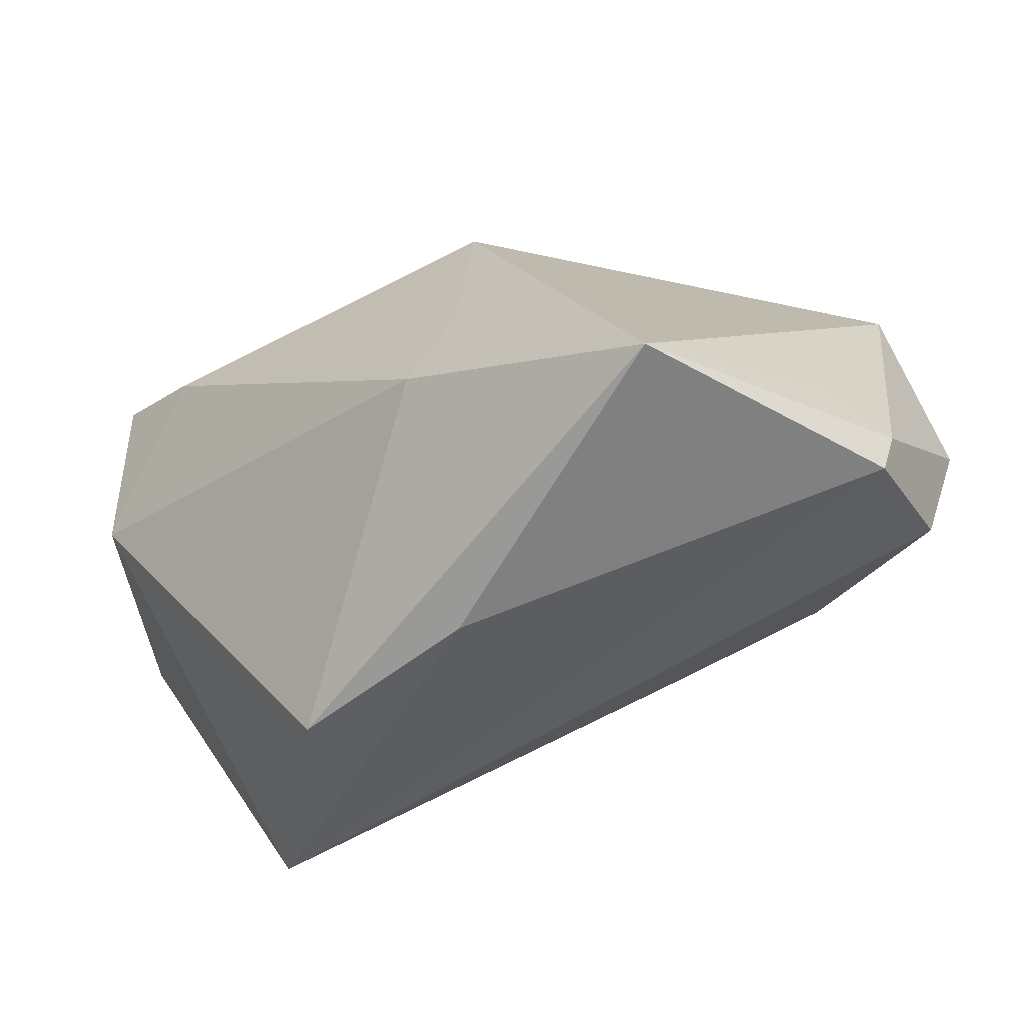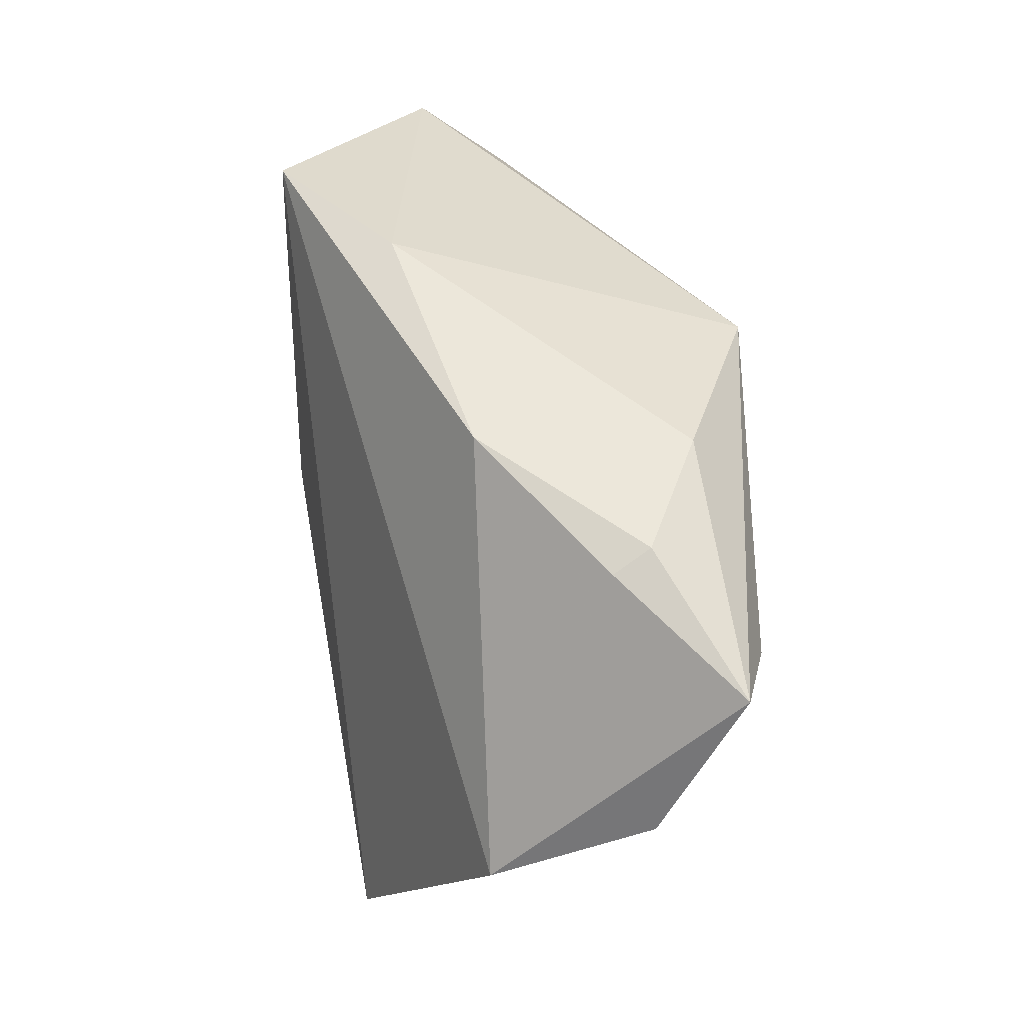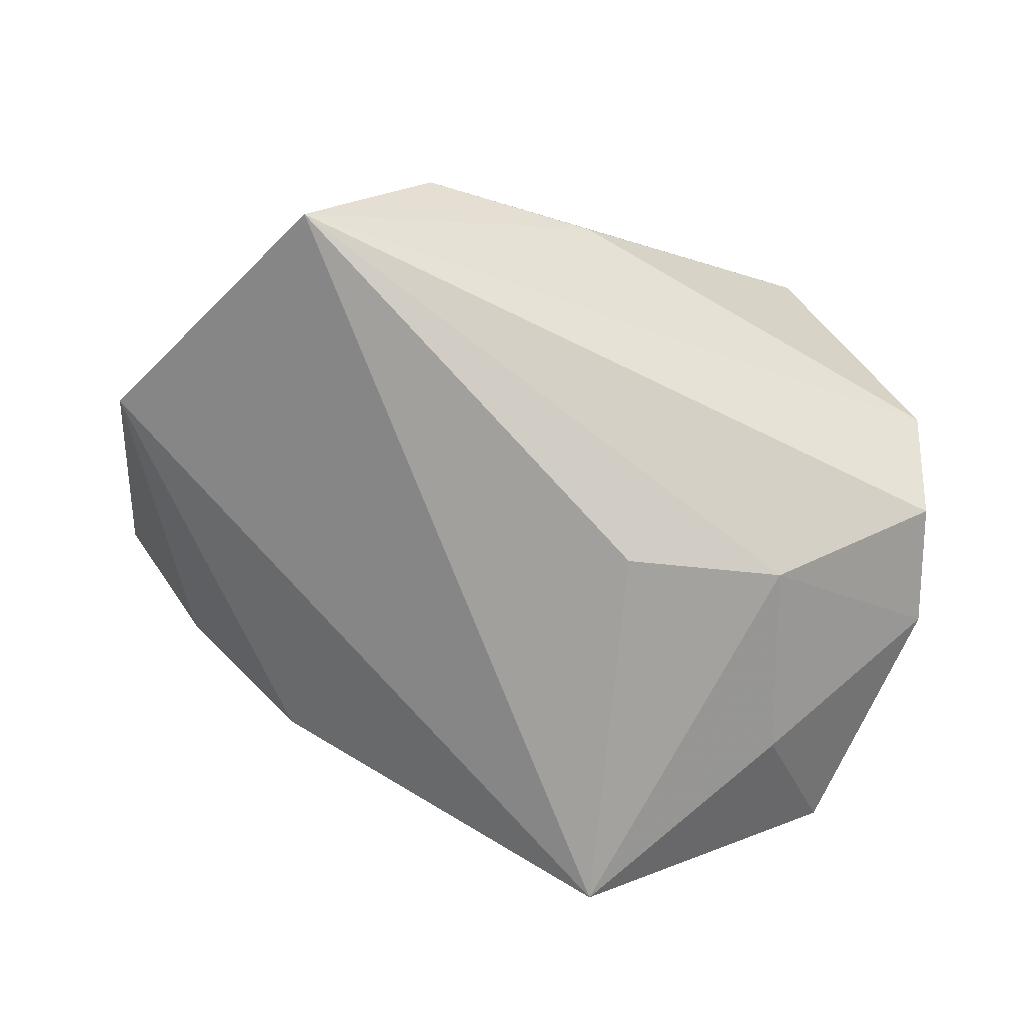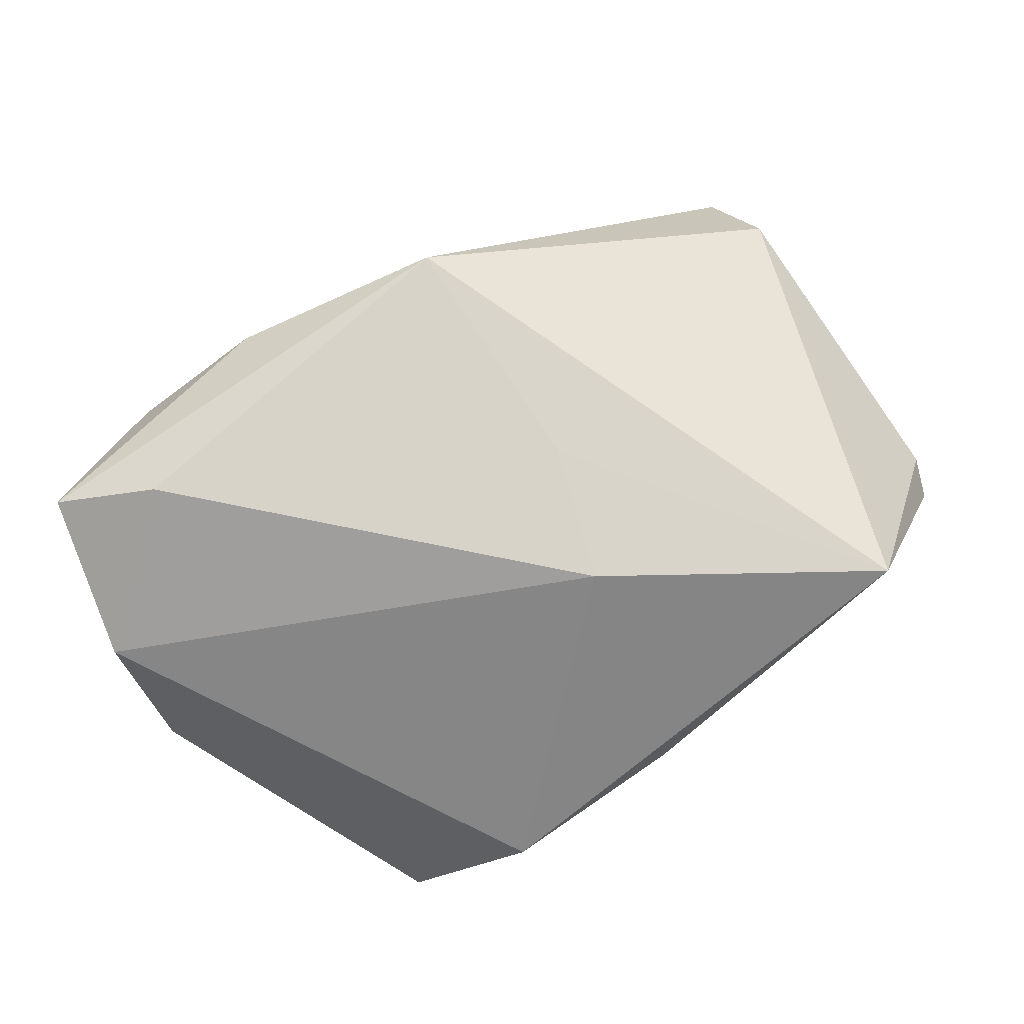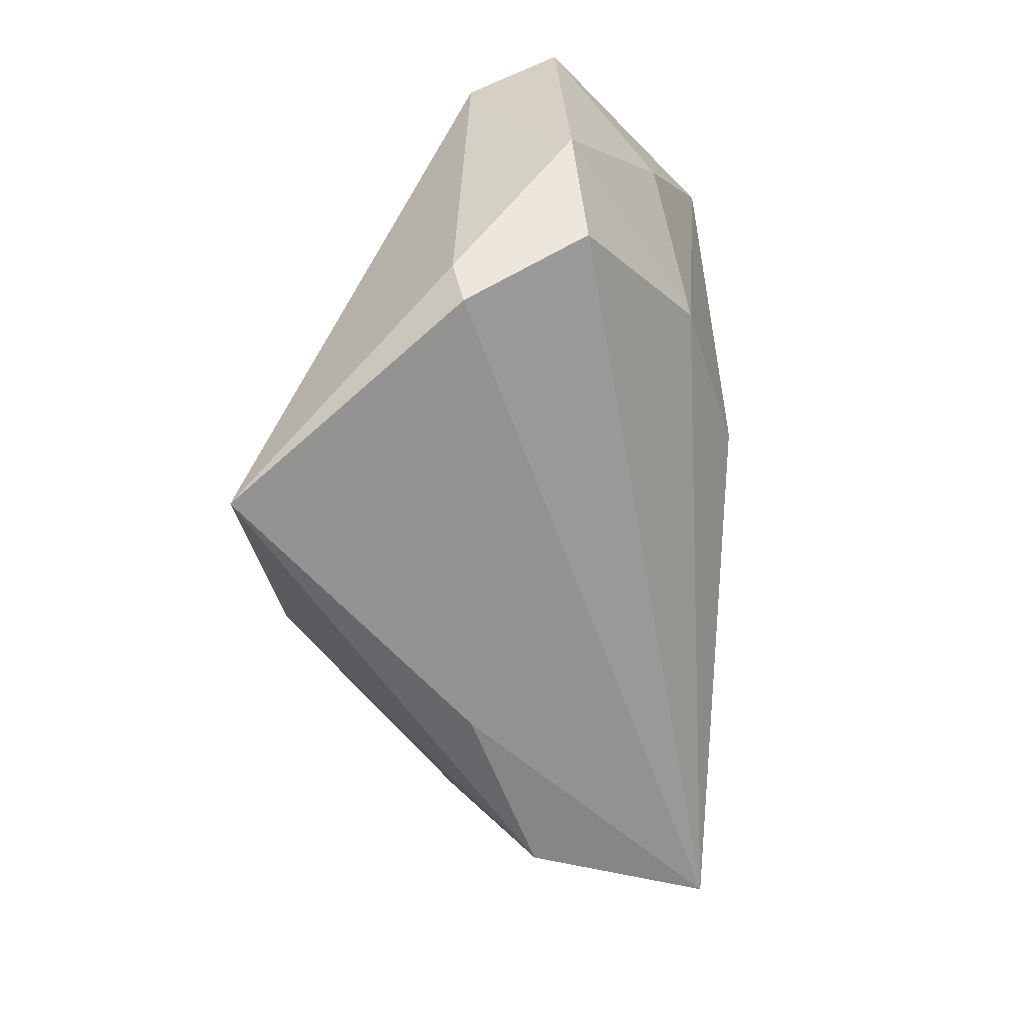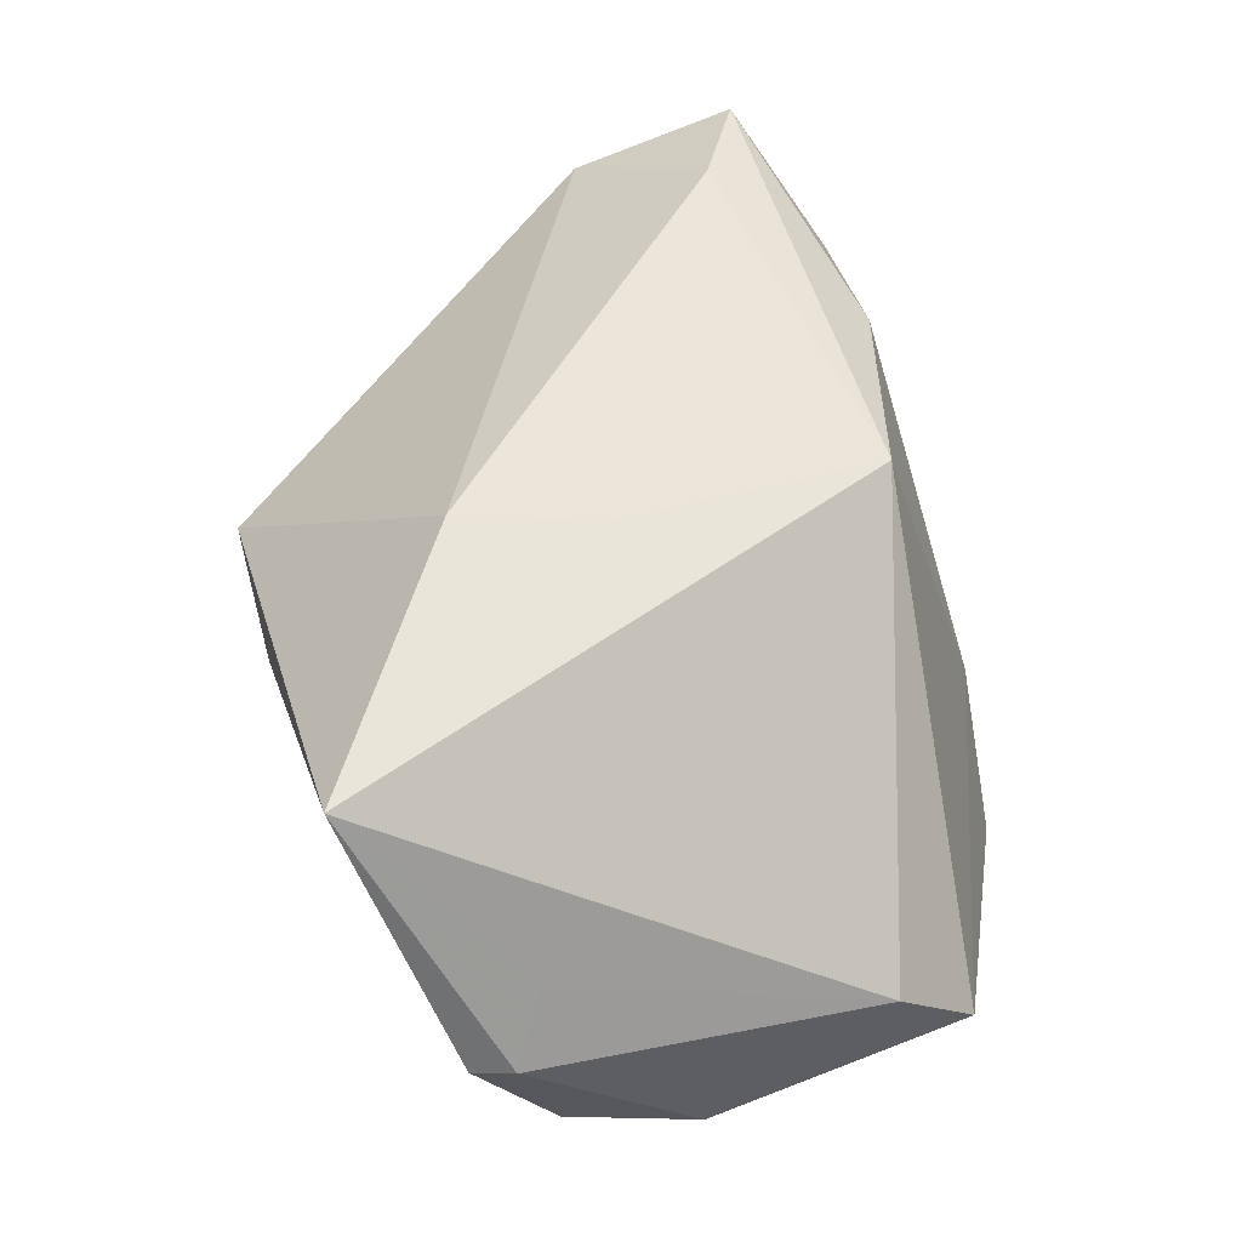
<metadata>
{"format":"obj","ext":"obj","renderer":"f3d","projection":"perspective","resolution":1024,"background":"white","views":[{"elev":-66.0,"azim":23.8,"up":"+Y"},{"elev":52.9,"azim":-92.1,"up":"+Y"},{"elev":-74.4,"azim":-21.3,"up":"+Z"},{"elev":75.2,"azim":-36.4,"up":"+Z"},{"elev":-58.2,"azim":95.3,"up":"+Y"},{"elev":58.2,"azim":71.5,"up":"+Z"}]}
</metadata>
<code>
v -0.06014 0.01276 0.01398
v 0.004754 0.02896 0.02893
v -0.00705 -0.04215 0.004478
v -0.0376 0.03859 0.01383
v 0.03171 -0.01189 -0.02682
v -0.05457 0.03151 0.02417
v 0.05433 0.02342 -0.01204
v 0.04957 -0.02947 0.00104
v 0.04122 0.01189 -0.02404
v 0.05579 -0.009845 -0.01368
v -0.04011 0.0369 0.009251
v -0.03047 -0.0409 -0.001371
v -0.02166 0.04011 -0.006284
v -0.003644 -0.02009 0.02919
v 0.009369 0.04153 -0.01589
v 0.0027 -0.003539 0.02919
v -0.04323 0.02433 0.02731
v -0.02065 0.03712 0.02025
v -0.06069 0.003422 -0.005763
v 0.04396 -0.02482 0.009032
v 0.02754 -0.04215 0.02919
v 0.04989 -0.02499 -0.01485
v 0.05417 0.0132 -0.0008616
v 0.01129 -0.007503 -0.03121
v -0.04443 -0.03367 -0.02286
v 0.04738 -0.03434 -9.434e-05
v 0.02477 0.03991 -0.03035
f 13 27 19
f 14 12 21
f 21 16 14
f 19 27 25
f 27 24 25
f 21 12 3
f 12 25 3
f 5 24 27
f 5 25 24
f 8 10 23
f 6 4 11
f 11 4 13
f 19 6 11
f 11 13 19
f 27 13 15
f 13 4 15
f 12 14 1
f 1 6 19
f 19 25 1
f 1 25 12
f 6 1 17
f 17 1 14
f 26 3 25
f 8 21 26
f 21 3 26
f 9 5 27
f 10 5 9
f 20 21 8
f 8 23 20
f 20 23 21
f 6 17 2
f 2 16 21
f 21 23 2
f 2 14 16
f 2 17 14
f 22 5 10
f 22 10 8
f 8 26 22
f 25 5 22
f 22 26 25
f 7 23 10
f 10 9 7
f 7 2 23
f 7 9 27
f 27 15 7
f 15 2 7
f 18 15 4
f 18 2 15
f 18 4 6
f 6 2 18

</code>
